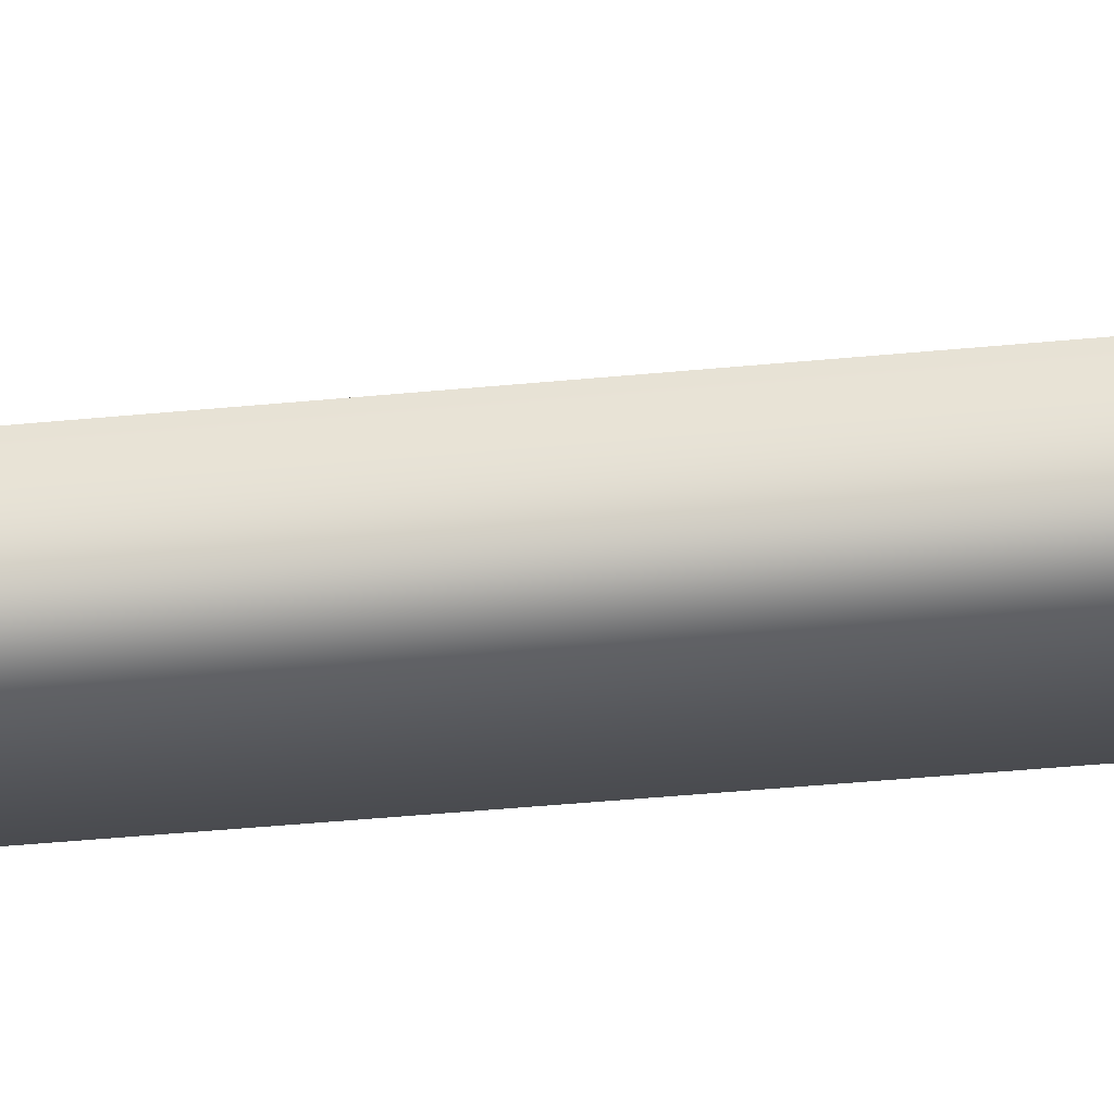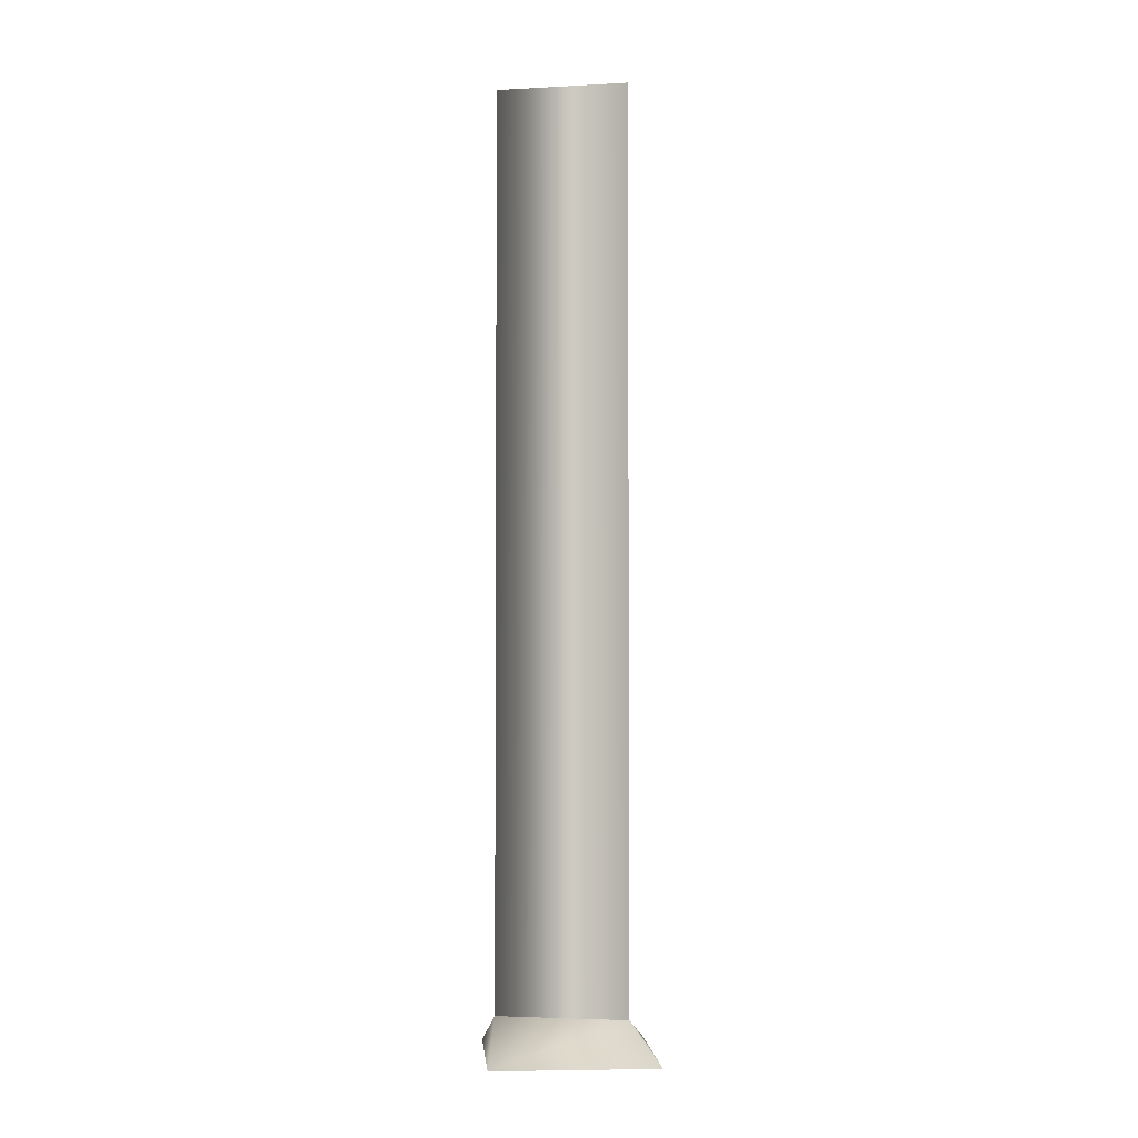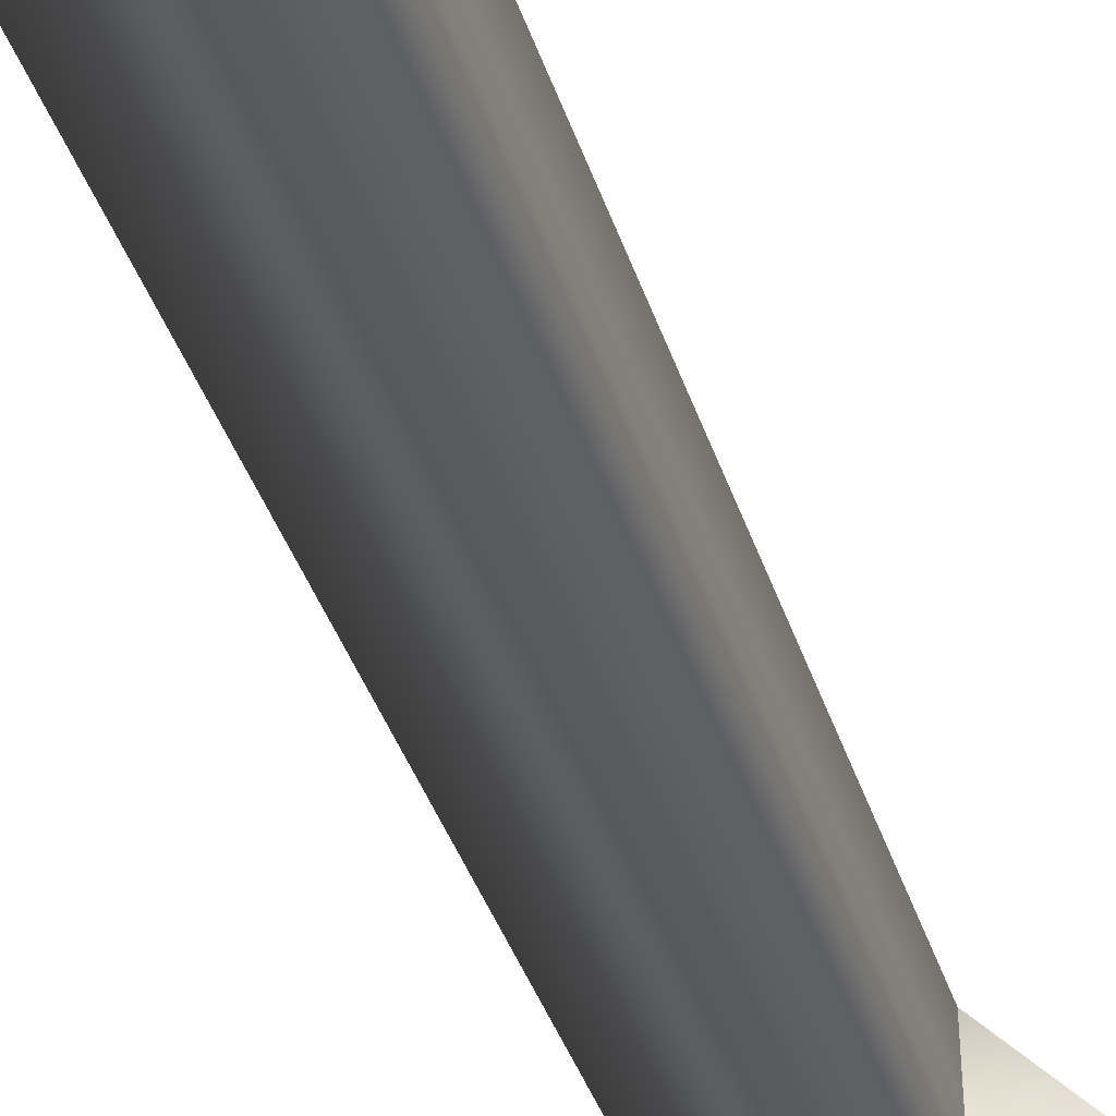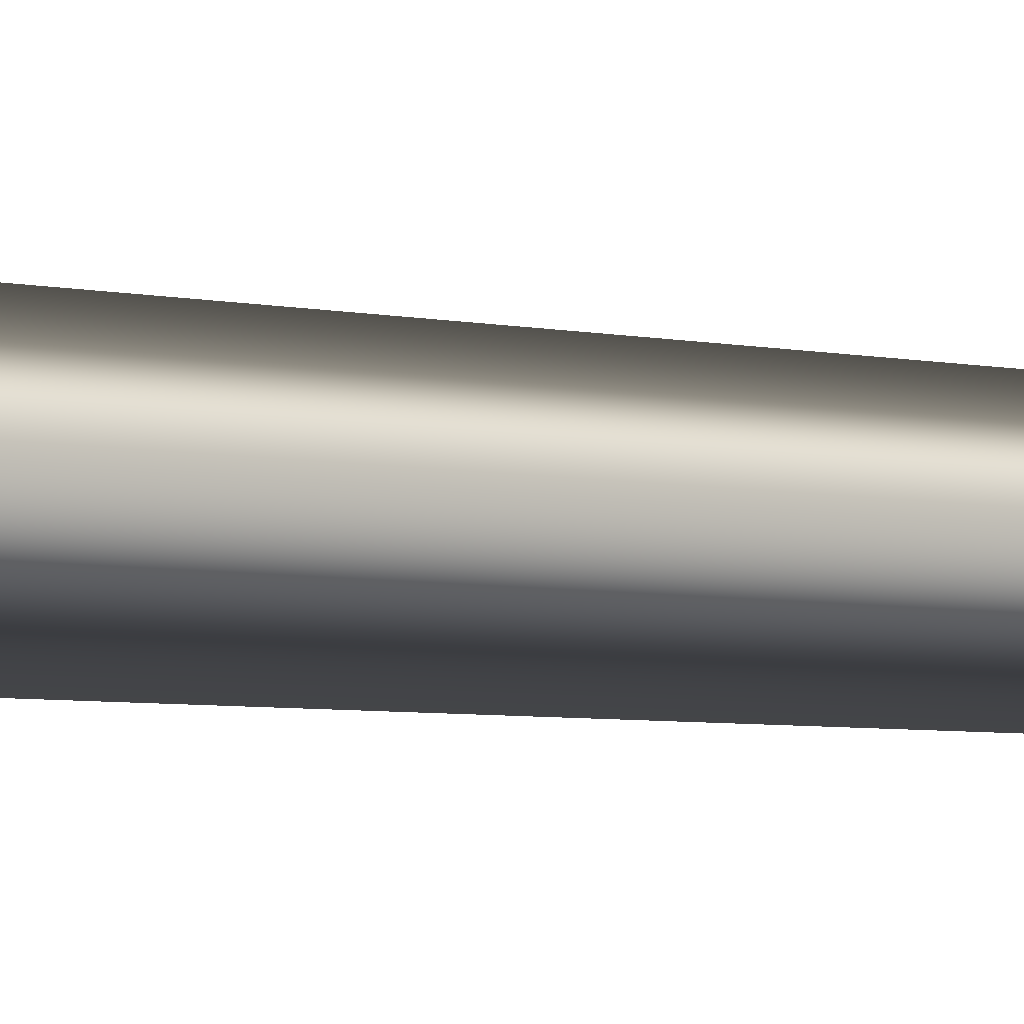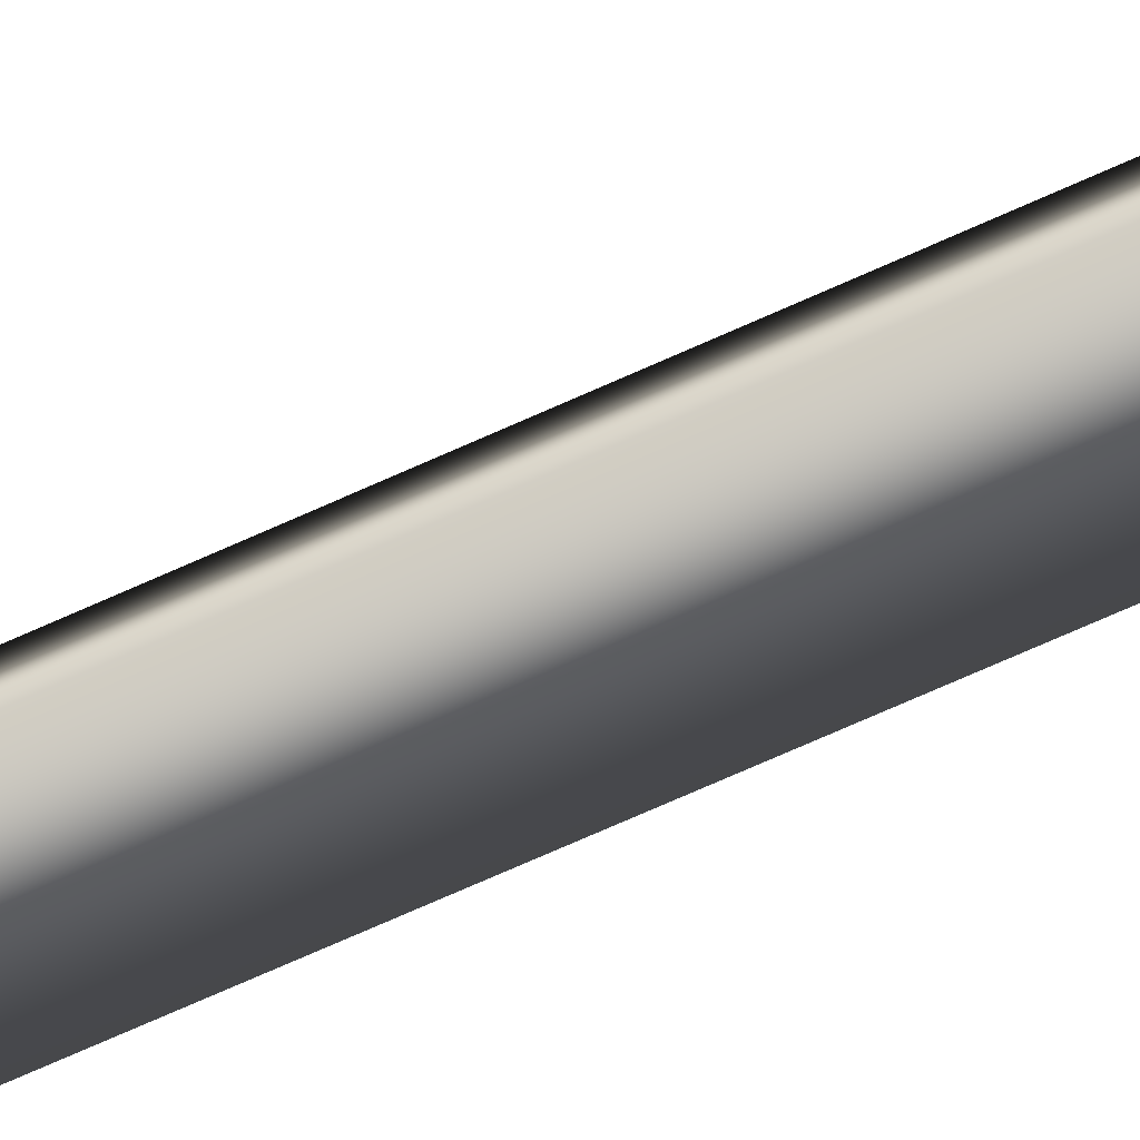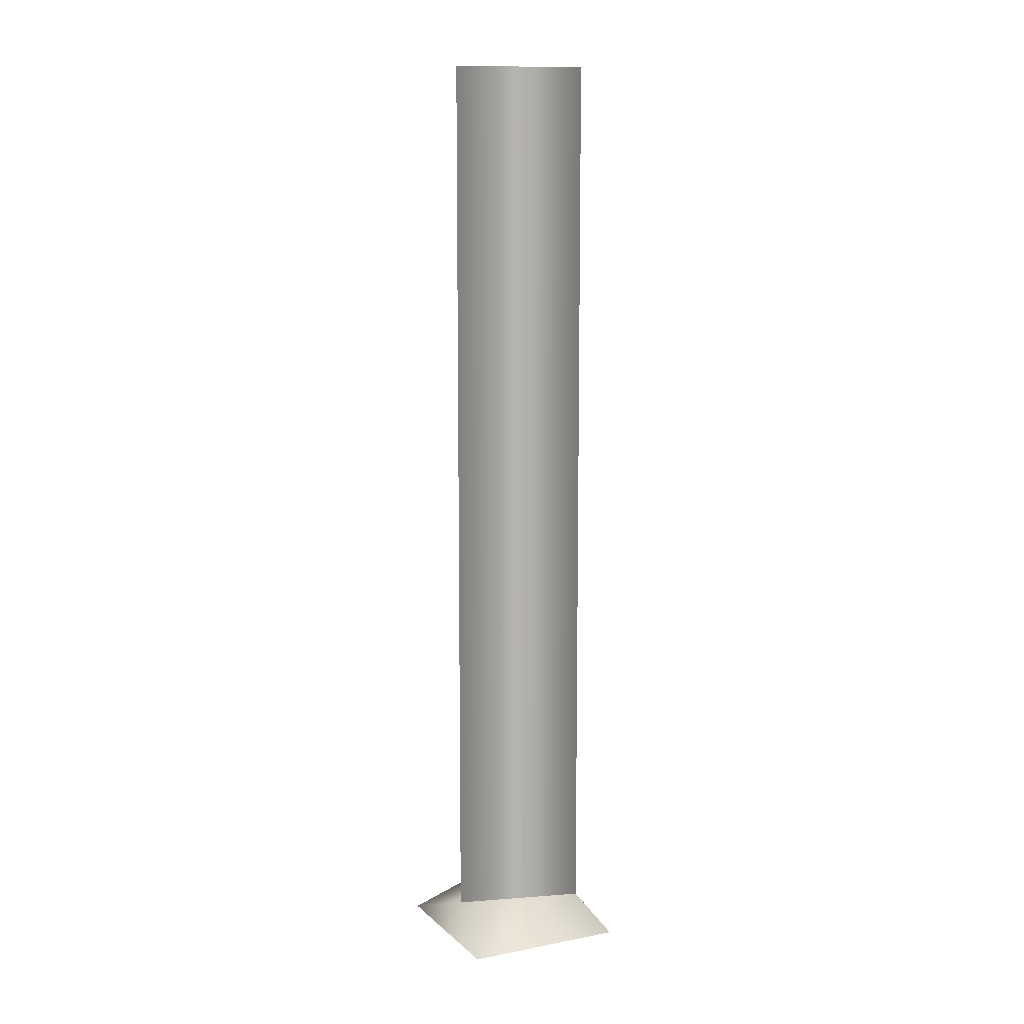
<metadata>
{"format":"obj","ext":"obj","renderer":"f3d","projection":"perspective","resolution":1024,"background":"white","views":[{"elev":-44.0,"azim":-83.6,"up":"+Y"},{"elev":-3.2,"azim":-137.8,"up":"+Z"},{"elev":-32.2,"azim":14.6,"up":"+Y"},{"elev":-4.6,"azim":-127.2,"up":"+Y"},{"elev":-78.9,"azim":113.5,"up":"+Y"},{"elev":10.0,"azim":-159.7,"up":"+Z"}]}
</metadata>
<code>
g Face_1
v 0.1334 -0.4148 -0.01648
v 0.1345 -0.4136 -0.01648
v 0.1357 -0.4147 -0.01648
v 0.1345 -0.4159 -0.01648
f 3 1 2
f 3 4 1
g Face_2
v 0.1334 -0.4148 -0.01648
v 0.1345 -0.4136 -0.01648
v 0.1357 -0.4147 -0.01648
v 0.1345 -0.4159 -0.01648
v 0.1334 -0.4148 -0.01648
v 0.1338 -0.4148 -0.01608
v 0.1349 -0.4141 -0.01608
v 0.1349 -0.4154 -0.01608
v 0.1338 -0.4148 -0.01608
f 6 5 10
f 6 10 11
f 7 6 11
f 12 7 11
f 8 7 12
f 13 8 12
f 9 8 13
g Face_3
v 0.1338 -0.4148 -0.01608
v 0.1349 -0.4141 -0.01608
v 0.1349 -0.4154 -0.01608
v 0.1338 -0.4148 -0.01608
v 0.1338 -0.4148 -0.007116
v 0.1349 -0.4141 -0.007116
v 0.1349 -0.4154 -0.007116
v 0.1338 -0.4148 -0.007116
f 15 14 18
f 15 18 19
f 16 19 20
f 16 15 19
f 17 20 21
f 17 16 20
g Face_4
v 0.1338 -0.4148 -0.007116
v 0.1349 -0.4141 -0.007116
v 0.1349 -0.4154 -0.007116
f 24 23 22

</code>
